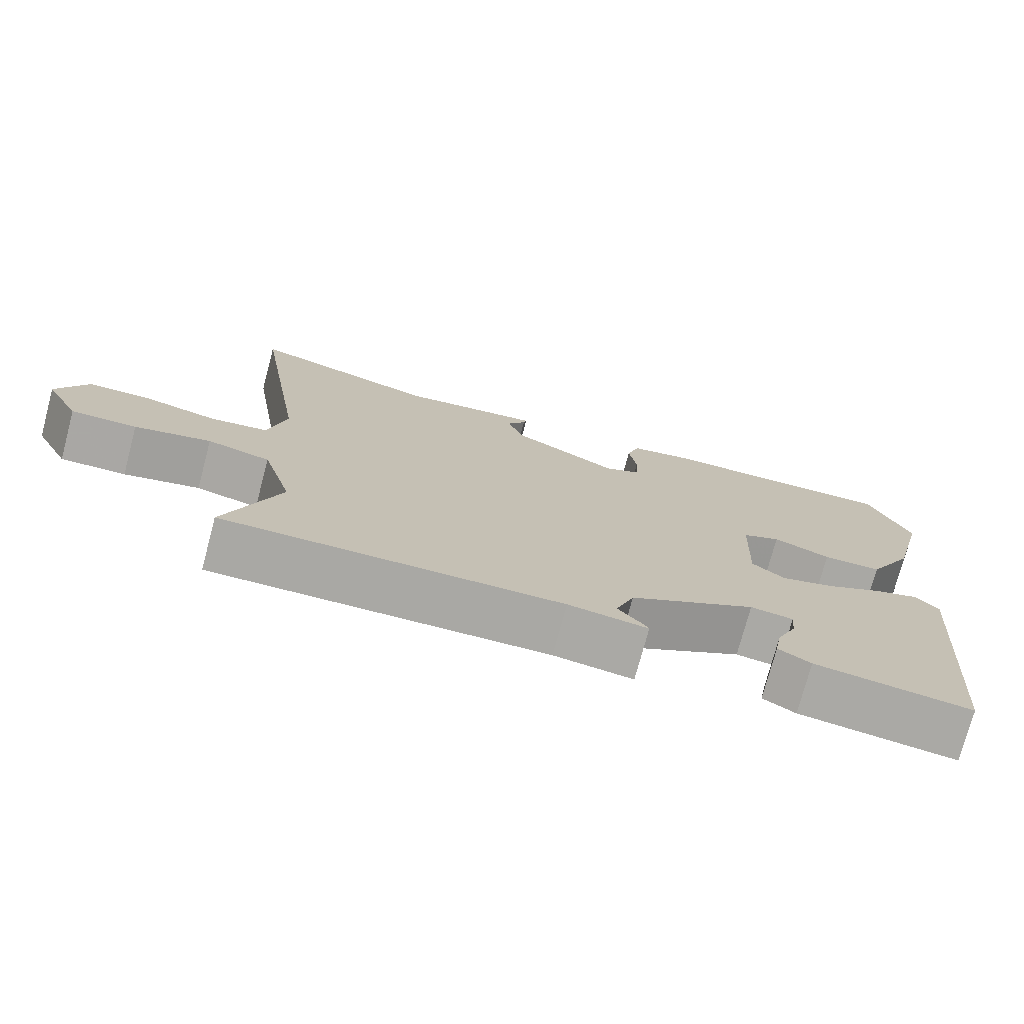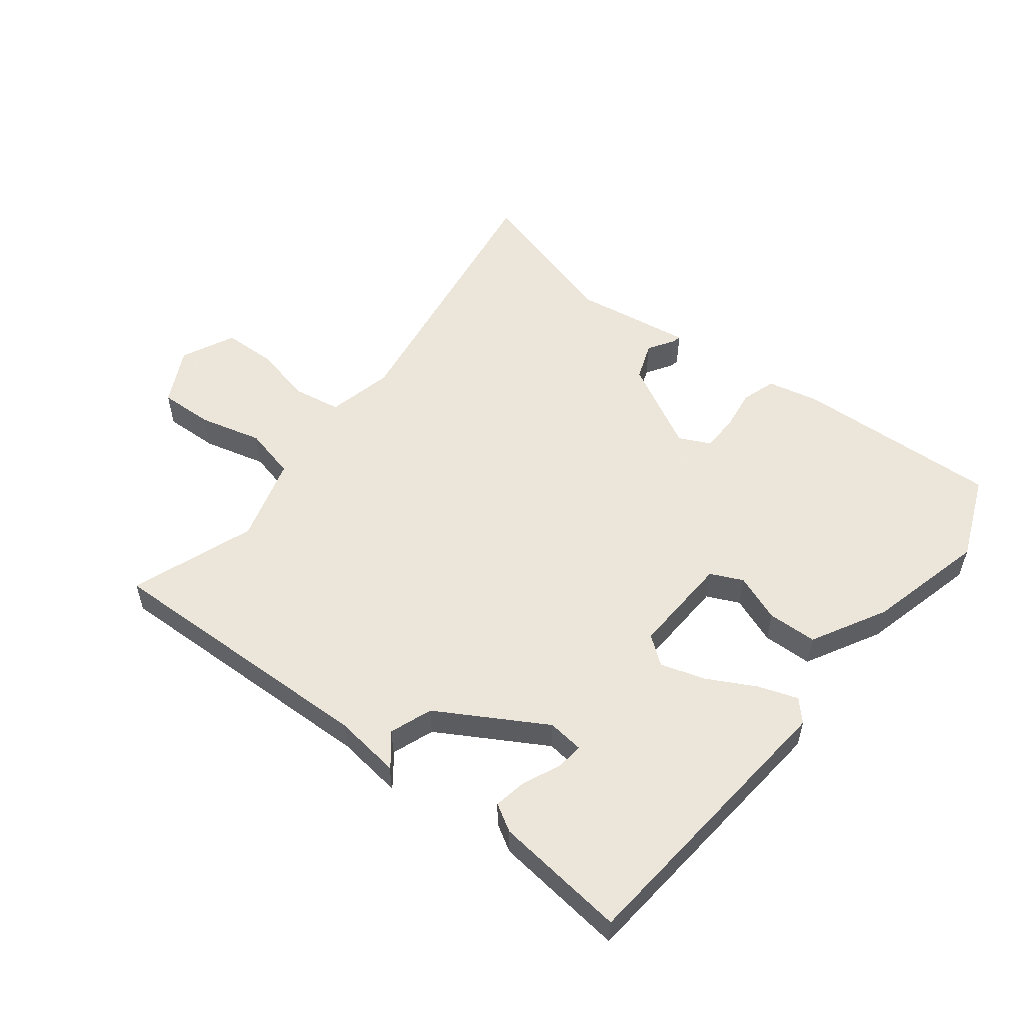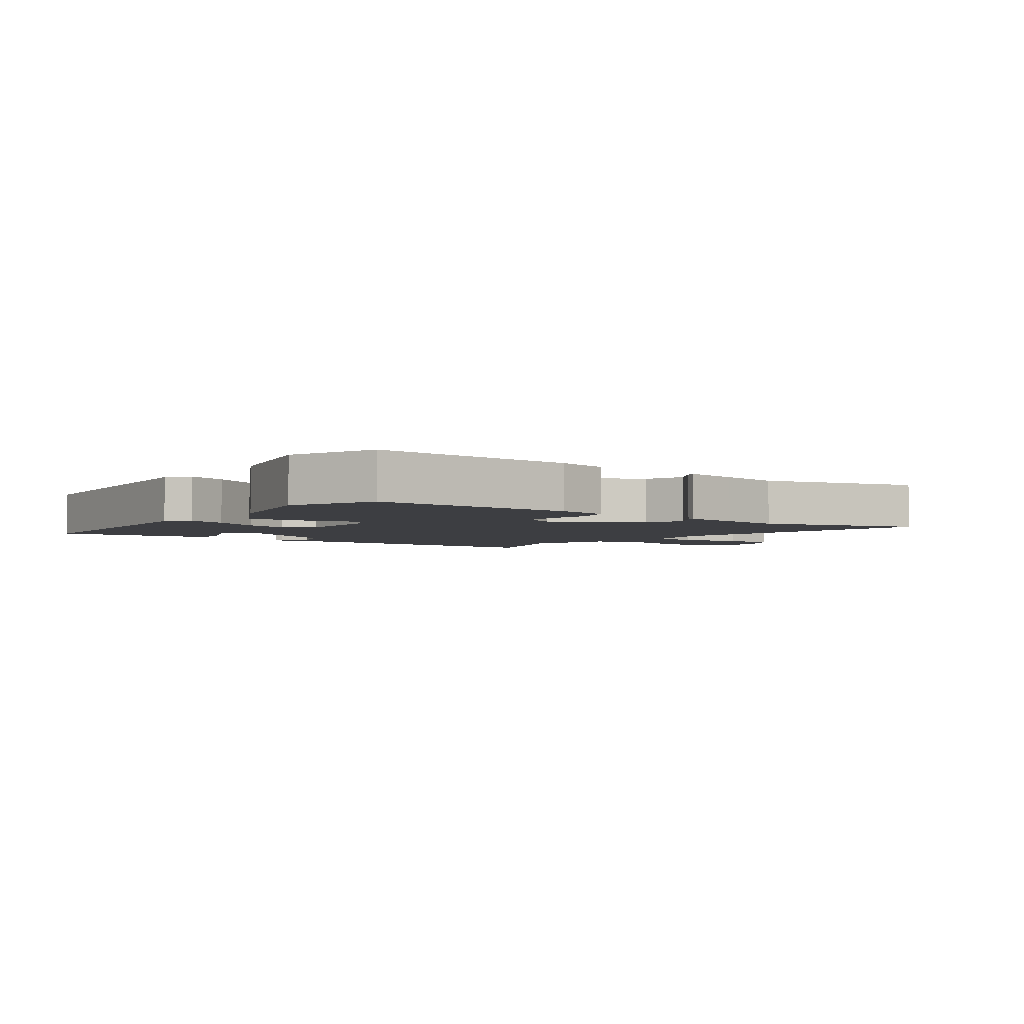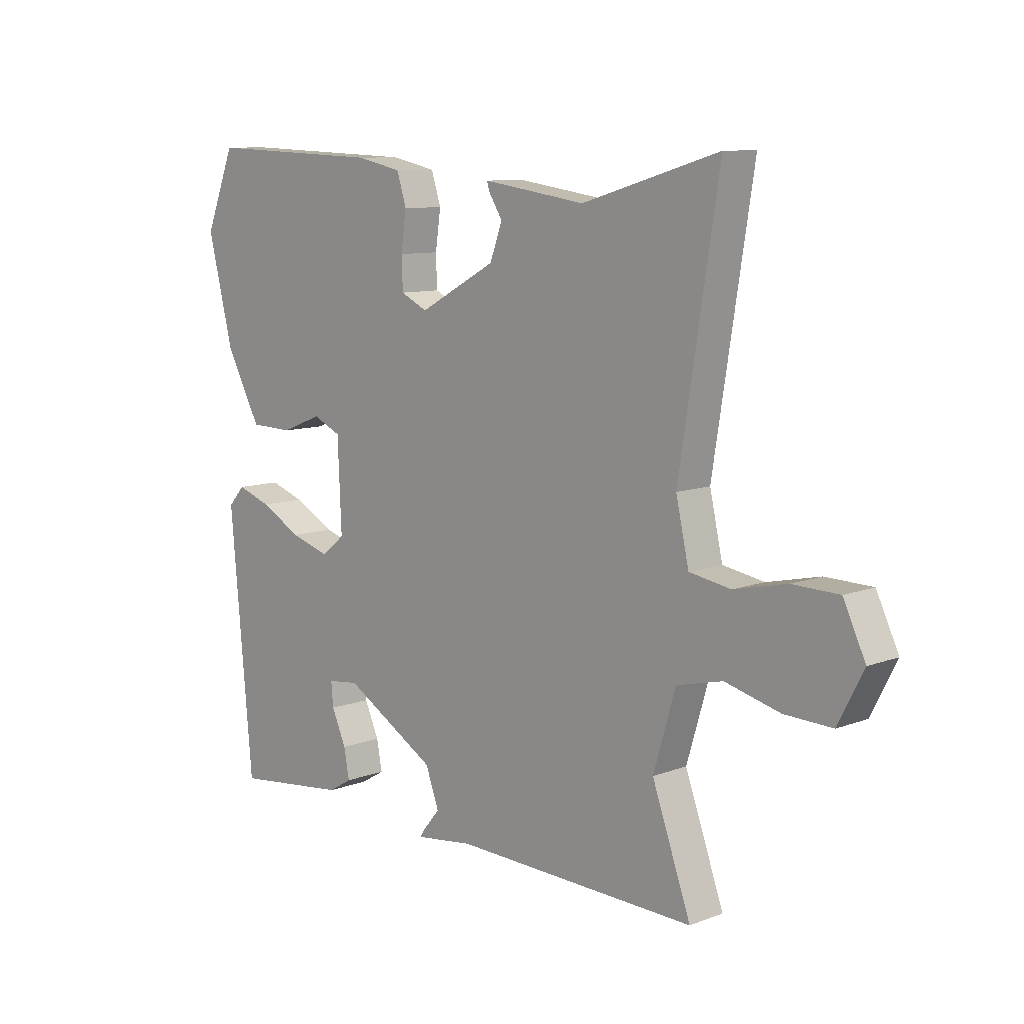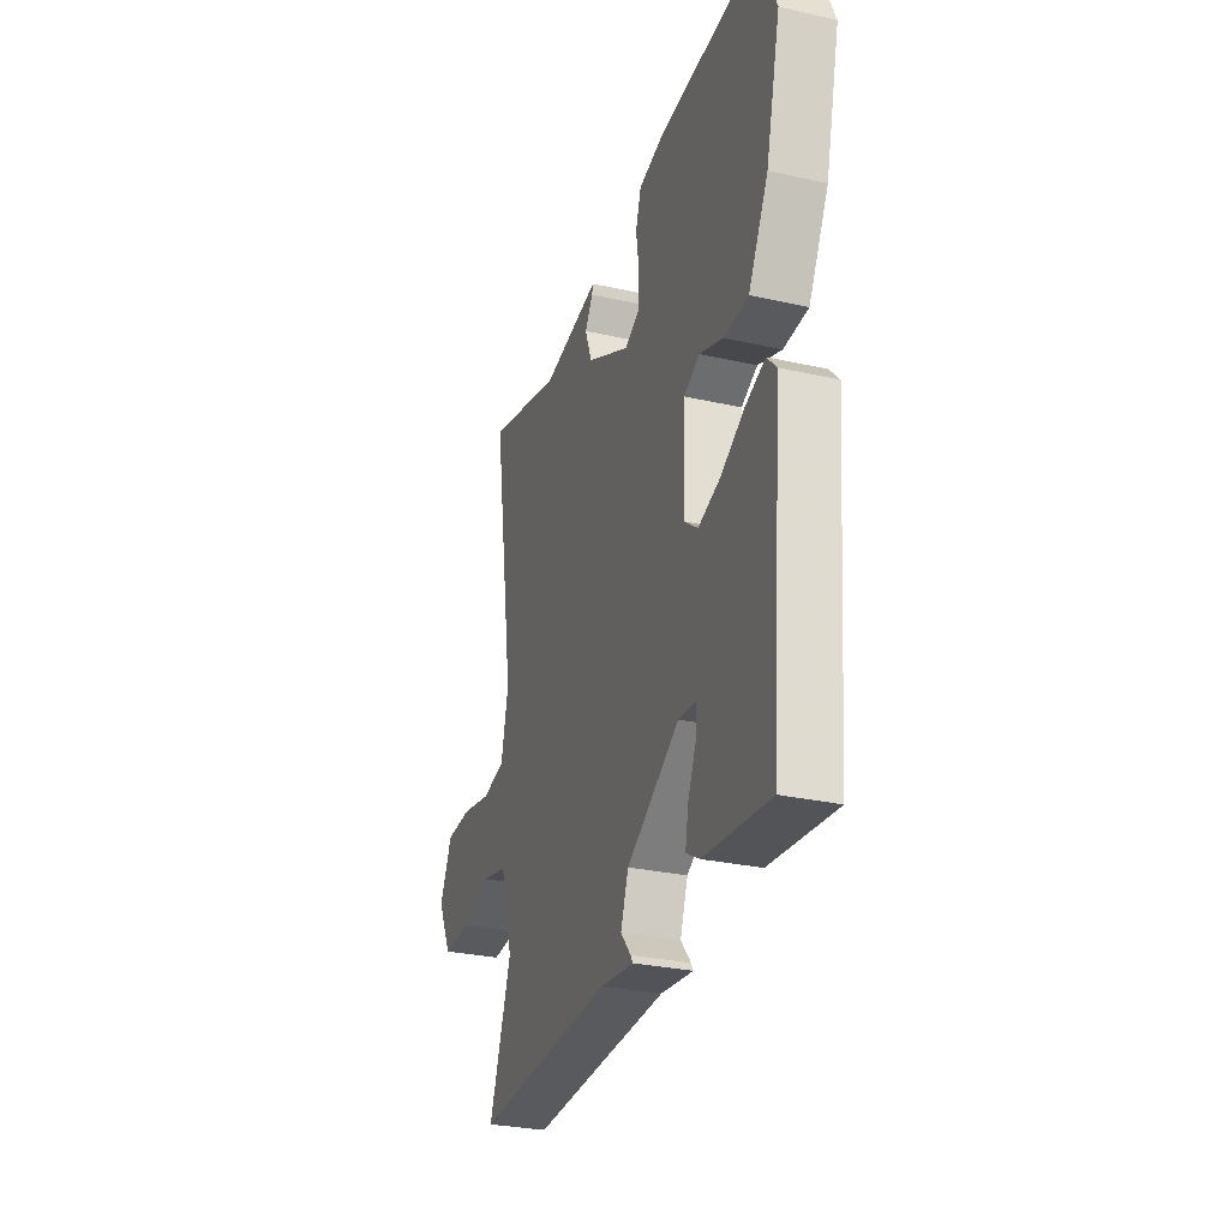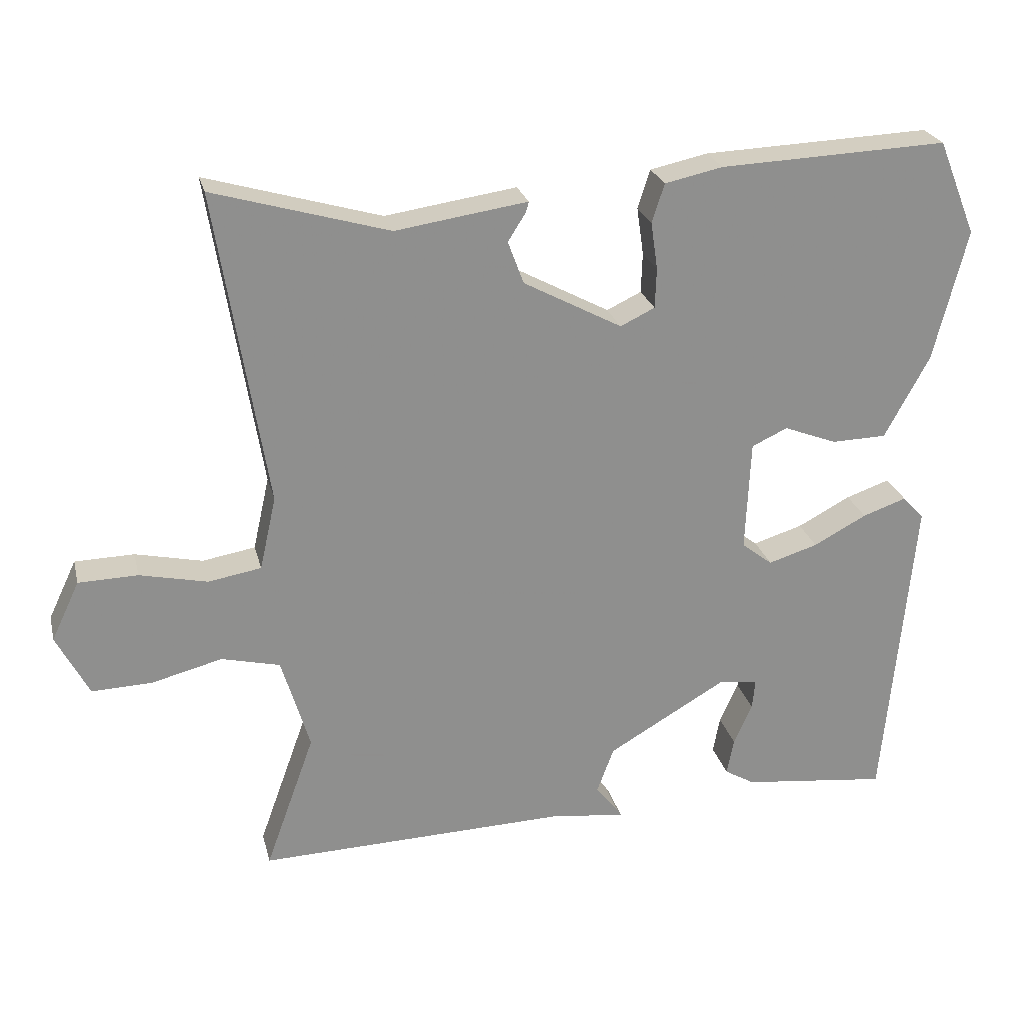
<metadata>
{"format":"obj","ext":"obj","renderer":"f3d","projection":"perspective","resolution":1024,"background":"white","views":[{"elev":-75.1,"azim":165.1,"up":"+Z"},{"elev":54.2,"azim":-142.1,"up":"+Y"},{"elev":-3.5,"azim":-37.0,"up":"+Y"},{"elev":9.7,"azim":45.9,"up":"+Z"},{"elev":-29.7,"azim":-108.2,"up":"+Z"},{"elev":25.0,"azim":166.4,"up":"+Z"}]}
</metadata>
<code>
v 0.308 0.07 0.444
v 0.562 0.07 0.518
v 0.489 0.07 0.06
v 0.513 0.07 -0.047
v 0.59 0.07 -0.06
v 0.688 0.07 -0.038
v 0.774 0.07 -0.04
v 0.815 0.07 -0.126
v 0.768 0.07 -0.217
v 0.68 0.07 -0.214
v 0.578 0.07 -0.188
v 0.493 0.07 -0.209
v 0.452 0.07 -0.347
v 0.524 0.07 -0.547
v 0.07 0.07 -0.535
v -0.037 0.07 -0.549
v -0.03 0.07 -0.537
v 0.003 0.07 -0.497
v -0.022 0.07 -0.429
v -0.194 0.07 -0.329
v -0.252 0.07 -0.336
v -0.248 0.07 -0.38
v -0.221 0.07 -0.44
v -0.211 0.07 -0.494
v -0.255 0.07 -0.52
v -0.468 0.07 -0.545
v -0.51 0.07 -0.078
v -0.479 0.07 -0.044
v -0.415 0.07 -0.066
v -0.338 0.07 -0.107
v -0.266 0.07 -0.129
v -0.221 0.07 -0.094
v -0.228 0.07 0.069
v -0.28 0.07 0.093
v -0.357 0.07 0.063
v -0.437 0.07 0.065
v -0.502 0.07 0.185
v -0.55 0.07 0.377
v -0.494 0.07 0.515
v -0.163 0.07 0.502
v -0.079 0.07 0.484
v -0.061 0.07 0.428
v -0.071 0.07 0.359
v -0.069 0.07 0.301
v -0.019 0.07 0.277
v 0.124 0.07 0.354
v 0.147 0.07 0.416
v 0.121 0.07 0.457
v 0.117 0.07 0.472
v 0.207 0.07 0.459
v 0.308 0 0.444
v 0.562 0 0.518
v 0.489 0 0.06
v 0.513 0 -0.047
v 0.59 0 -0.06
v 0.688 0 -0.038
v 0.774 0 -0.04
v 0.815 0 -0.126
v 0.768 0 -0.217
v 0.68 0 -0.214
v 0.578 0 -0.188
v 0.493 0 -0.209
v 0.452 0 -0.347
v 0.524 0 -0.547
v 0.07 0 -0.535
v -0.037 0 -0.549
v -0.03 0 -0.537
v 0.003 0 -0.497
v -0.022 0 -0.429
v -0.194 0 -0.329
v -0.252 0 -0.336
v -0.248 0 -0.38
v -0.221 0 -0.44
v -0.211 0 -0.494
v -0.255 0 -0.52
v -0.468 0 -0.545
v -0.51 0 -0.078
v -0.479 0 -0.044
v -0.415 0 -0.066
v -0.338 0 -0.107
v -0.266 0 -0.129
v -0.221 0 -0.094
v -0.228 0 0.069
v -0.28 0 0.093
v -0.357 0 0.063
v -0.437 0 0.065
v -0.502 0 0.185
v -0.55 0 0.377
v -0.494 0 0.515
v -0.163 0 0.502
v -0.079 0 0.484
v -0.061 0 0.428
v -0.071 0 0.359
v -0.069 0 0.301
v -0.019 0 0.277
v 0.124 0 0.354
v 0.147 0 0.416
v 0.121 0 0.457
v 0.117 0 0.472
v 0.207 0 0.459
f 47 48 49 50
f 46 47 50 1
f 45 46 1 2
f 40 41 42 43
f 40 43 44
f 39 40 44
f 38 39 44
f 37 38 44 45
f 34 35 36 37
f 27 28 29 30
f 27 30 31
f 26 27 31
f 22 23 24 25
f 21 22 25 26
f 15 16 17 18
f 13 14 15 18
f 12 13 18 19
f 8 9 10 11
f 8 11 12
f 5 6 7 8
f 4 5 8 12
f 3 4 12 19
f 45 2 3 19
f 34 37 45
f 33 34 45
f 32 33 45 19
f 21 26 31 32
f 20 21 32
f 19 20 32
f 100 99 98 97
f 51 100 97 96
f 52 51 96 95
f 93 92 91 90
f 94 93 90
f 94 90 89
f 94 89 88
f 95 94 88 87
f 87 86 85 84
f 80 79 78 77
f 81 80 77
f 81 77 76
f 75 74 73 72
f 76 75 72 71
f 68 67 66 65
f 68 65 64 63
f 69 68 63 62
f 61 60 59 58
f 62 61 58
f 58 57 56 55
f 62 58 55 54
f 69 62 54 53
f 69 53 52 95
f 95 87 84
f 95 84 83
f 69 95 83 82
f 82 81 76 71
f 82 71 70
f 82 70 69
f 1 51 52 2
f 2 52 53 3
f 3 53 54 4
f 4 54 55 5
f 5 55 56 6
f 6 56 57 7
f 7 57 58 8
f 8 58 59 9
f 9 59 60 10
f 10 60 61 11
f 11 61 62 12
f 12 62 63 13
f 13 63 64 14
f 14 64 65 15
f 15 65 66 16
f 16 66 67 17
f 17 67 68 18
f 18 68 69 19
f 19 69 70 20
f 20 70 71 21
f 21 71 72 22
f 22 72 73 23
f 23 73 74 24
f 24 74 75 25
f 25 75 76 26
f 26 76 77 27
f 27 77 78 28
f 28 78 79 29
f 29 79 80 30
f 30 80 81 31
f 31 81 82 32
f 32 82 83 33
f 33 83 84 34
f 34 84 85 35
f 35 85 86 36
f 36 86 87 37
f 37 87 88 38
f 38 88 89 39
f 39 89 90 40
f 40 90 91 41
f 41 91 92 42
f 42 92 93 43
f 43 93 94 44
f 44 94 95 45
f 45 95 96 46
f 46 96 97 47
f 47 97 98 48
f 48 98 99 49
f 49 99 100 50
f 50 100 51 1

</code>
